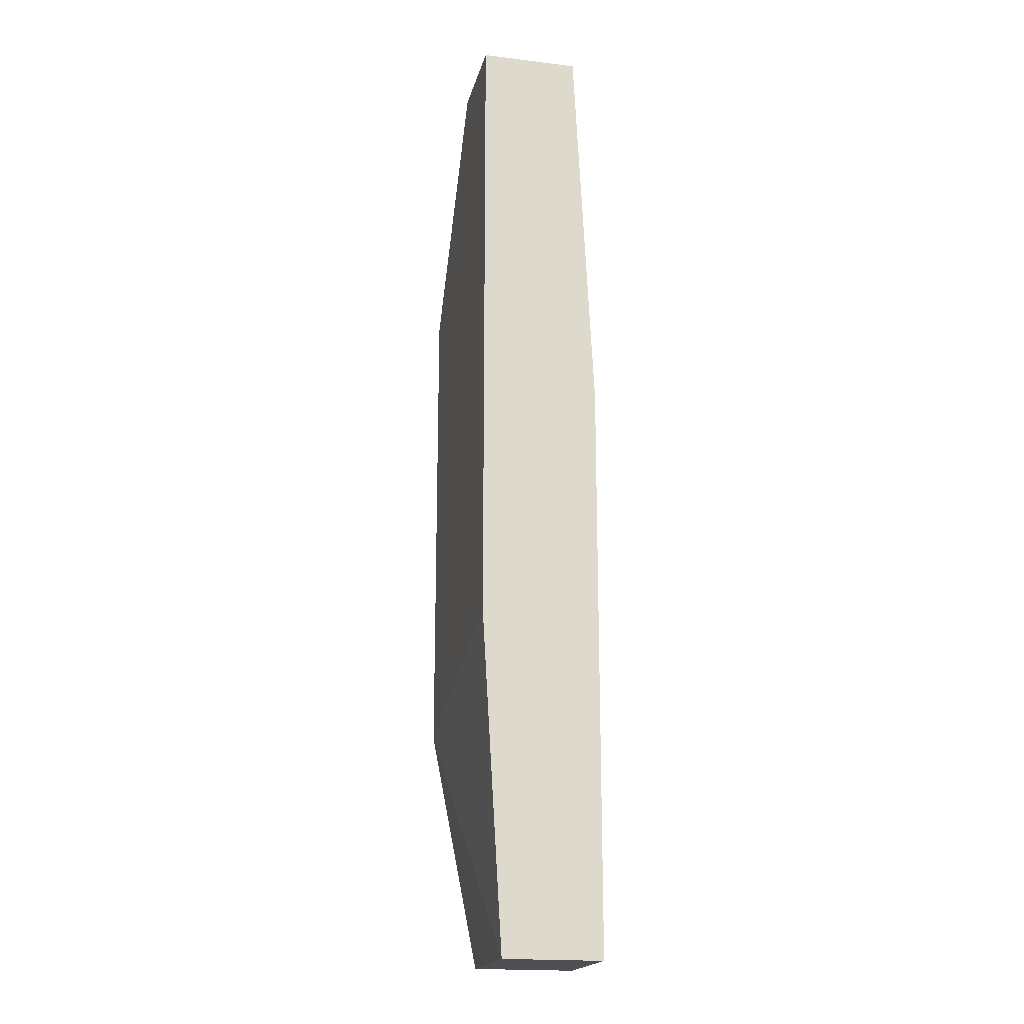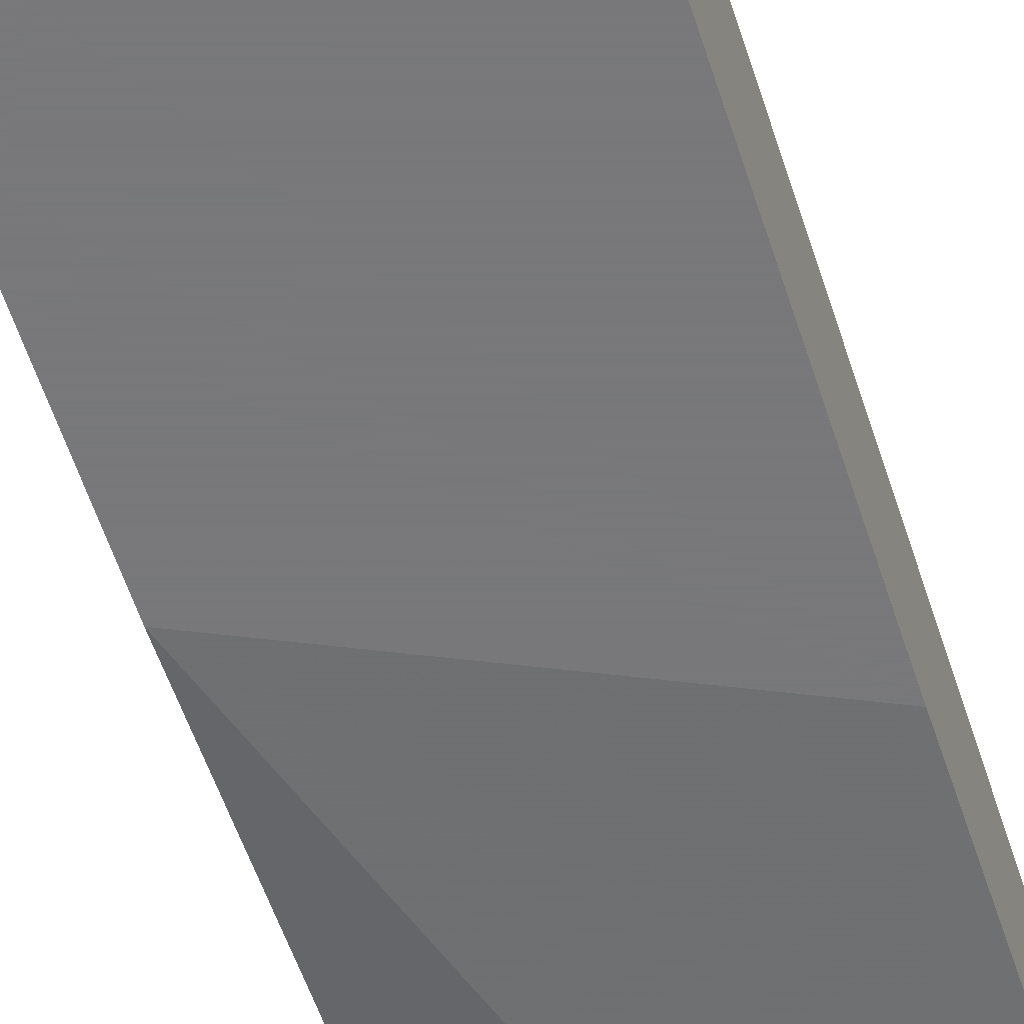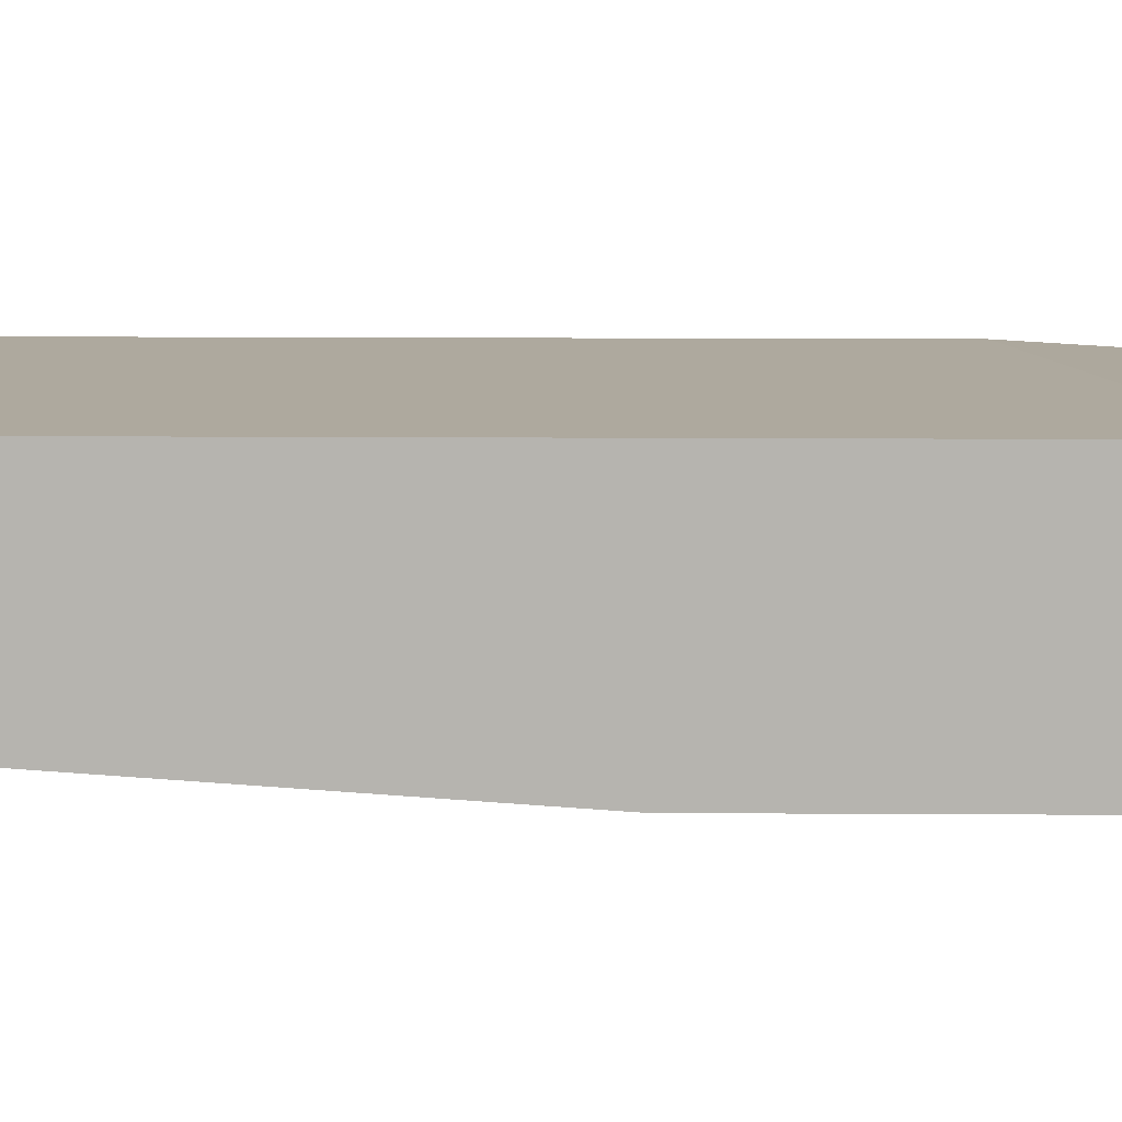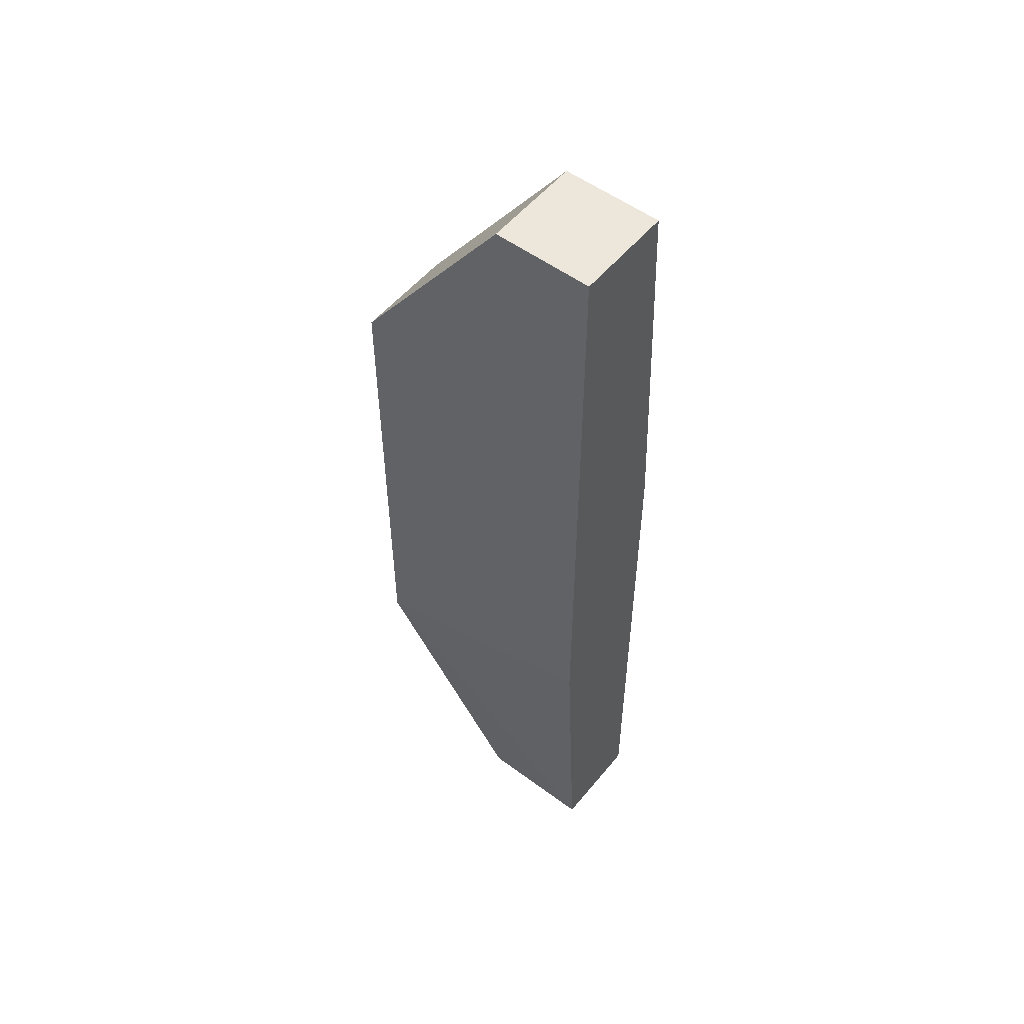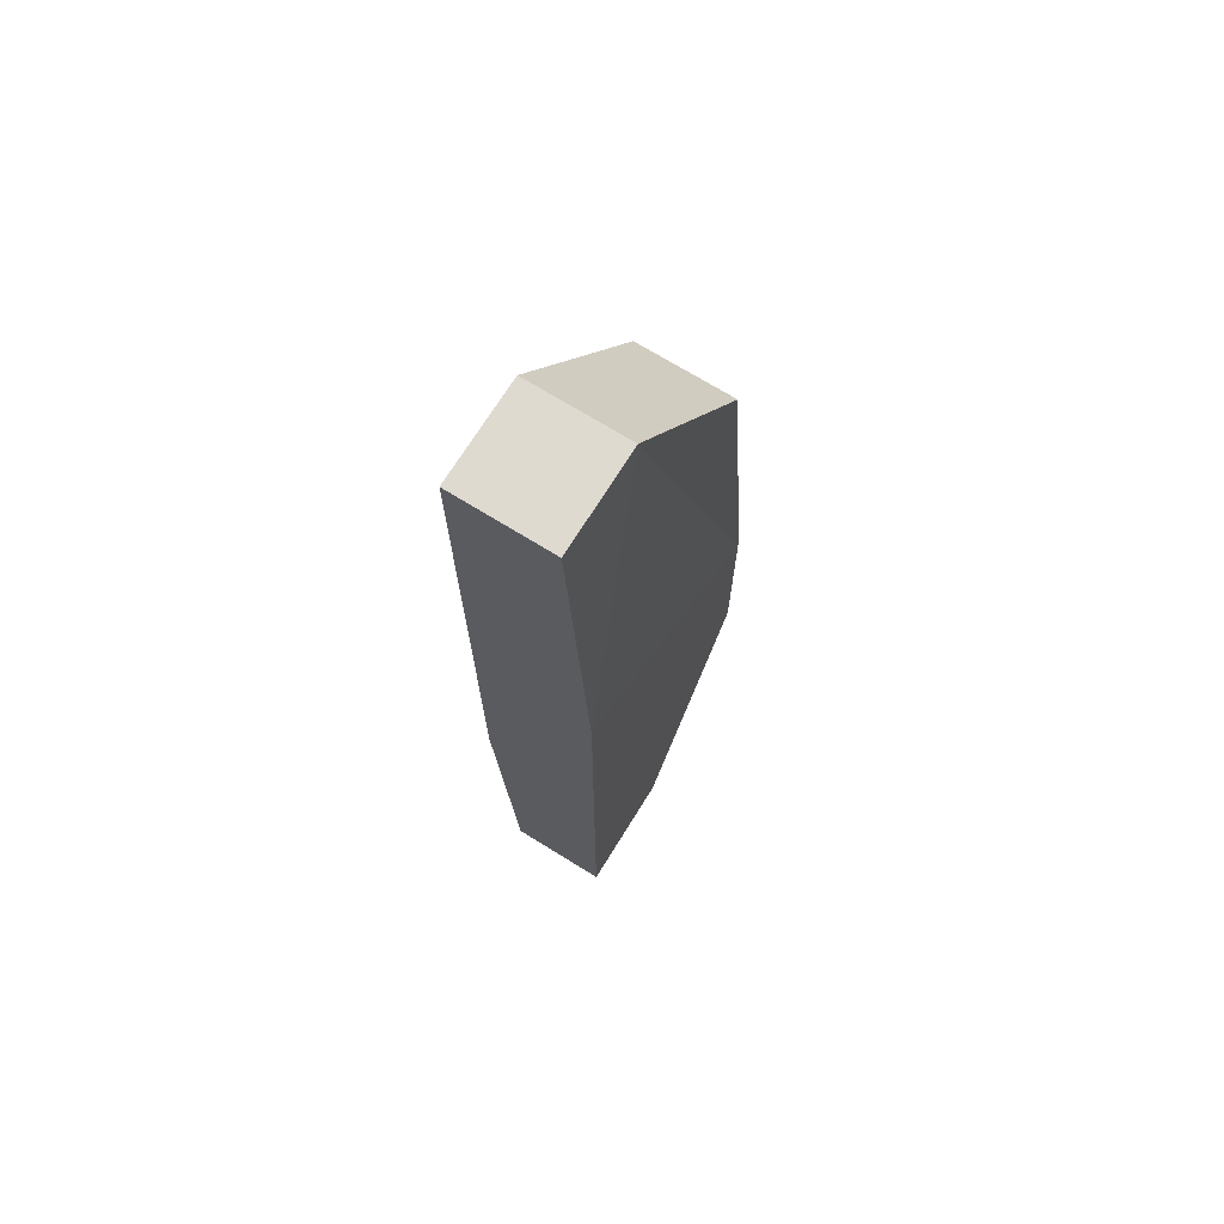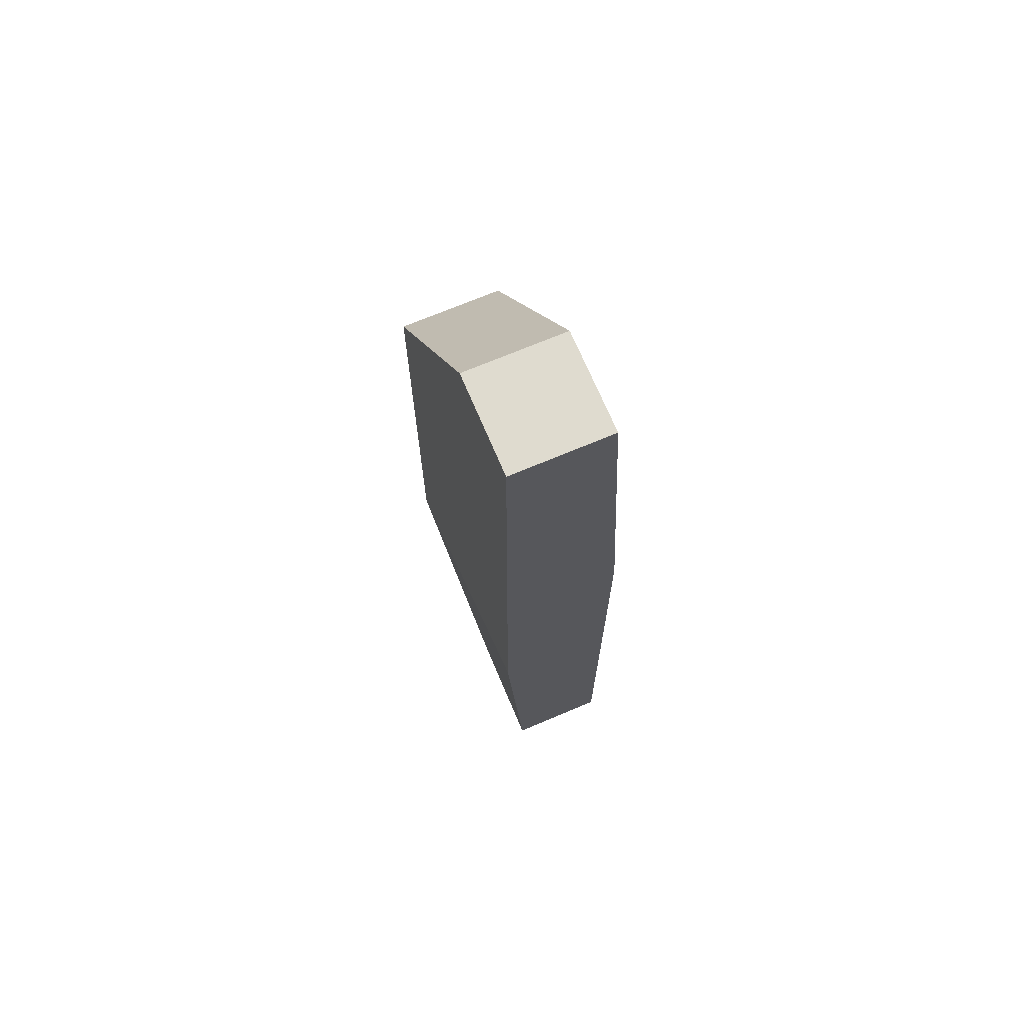
<metadata>
{"format":"obj","ext":"obj","renderer":"f3d","projection":"perspective","resolution":1024,"background":"white","views":[{"elev":-18.8,"azim":-103.0,"up":"+Z"},{"elev":-57.6,"azim":-162.3,"up":"+Y"},{"elev":9.1,"azim":91.2,"up":"+Y"},{"elev":53.5,"azim":-141.6,"up":"+Z"},{"elev":70.8,"azim":-58.2,"up":"+Z"},{"elev":70.5,"azim":-112.9,"up":"+Z"}]}
</metadata>
<code>
v 0.01323 -0.0255 -0.01836
v 0.01323 -0.02805 -0.01836
v 0.01681 -0.02498 -0.01171
v 0.01681 -0.02498 0.001067
v 0.01681 -0.02805 -0.006599
v 0.01681 -0.02805 -0.01171
v 0.01681 -0.02754 0.001067
v 0.01272 -0.02498 0.006694
v 0.01272 -0.02754 0.006694
v 0.01017 -0.0255 -0.01836
v 0.01017 -0.02498 -0.009668
v 0.01017 -0.02498 0.006694
v 0.01017 -0.02805 -0.01836
v 0.01017 -0.02805 -0.003534
v 0.01017 -0.02754 0.006694
f 9 14 5
f 4 8 9
f 8 4 12
f 9 8 12
f 12 4 11
f 13 12 11
f 4 6 3
f 6 1 3
f 11 4 3
f 9 12 15
f 12 13 15
f 4 9 7
f 6 4 7
f 1 13 10
f 13 11 10
f 3 1 10
f 11 3 10
f 13 6 14
f 15 13 14
f 9 15 14
f 6 13 2
f 1 6 2
f 13 1 2
f 7 9 5
f 6 7 5
f 14 6 5

</code>
